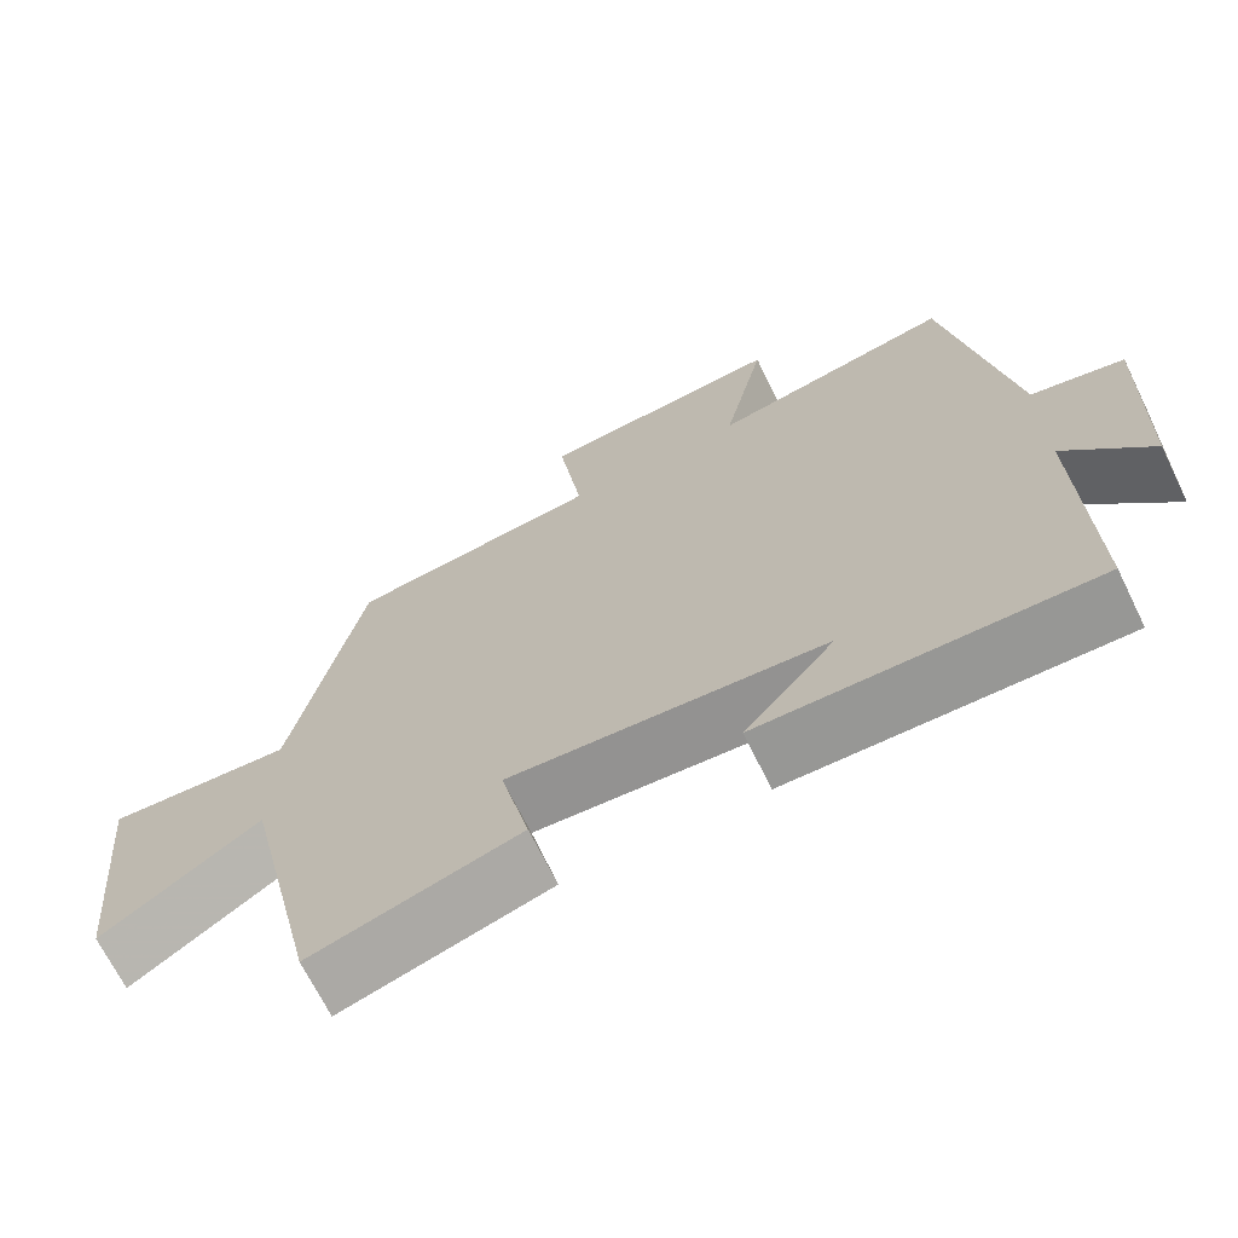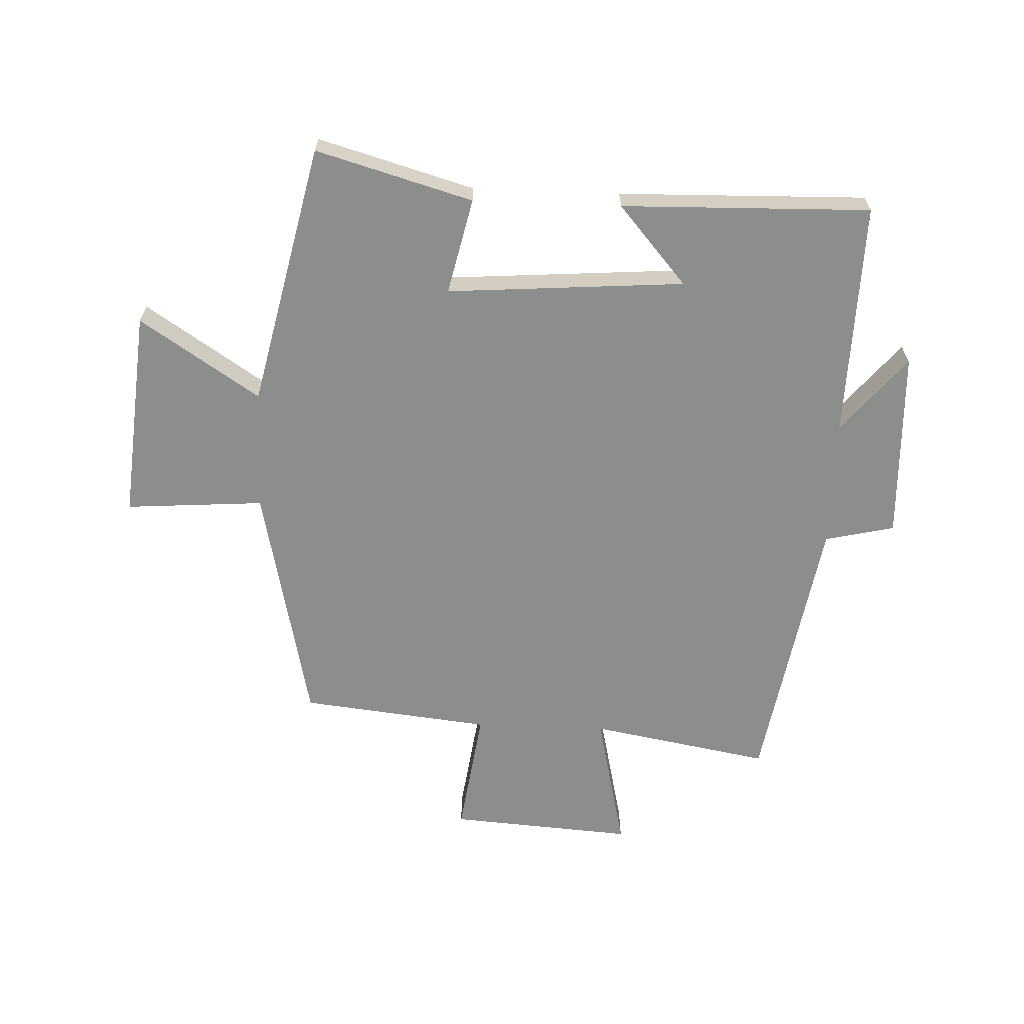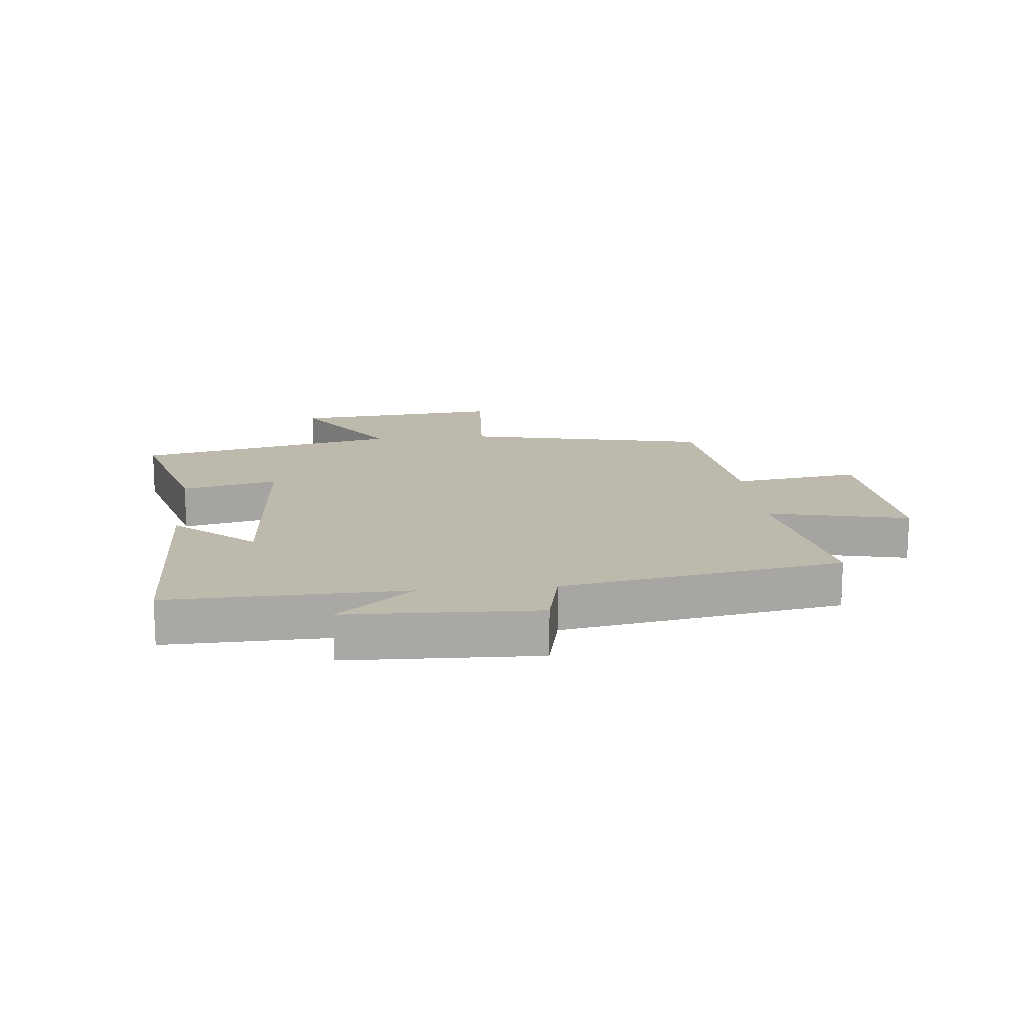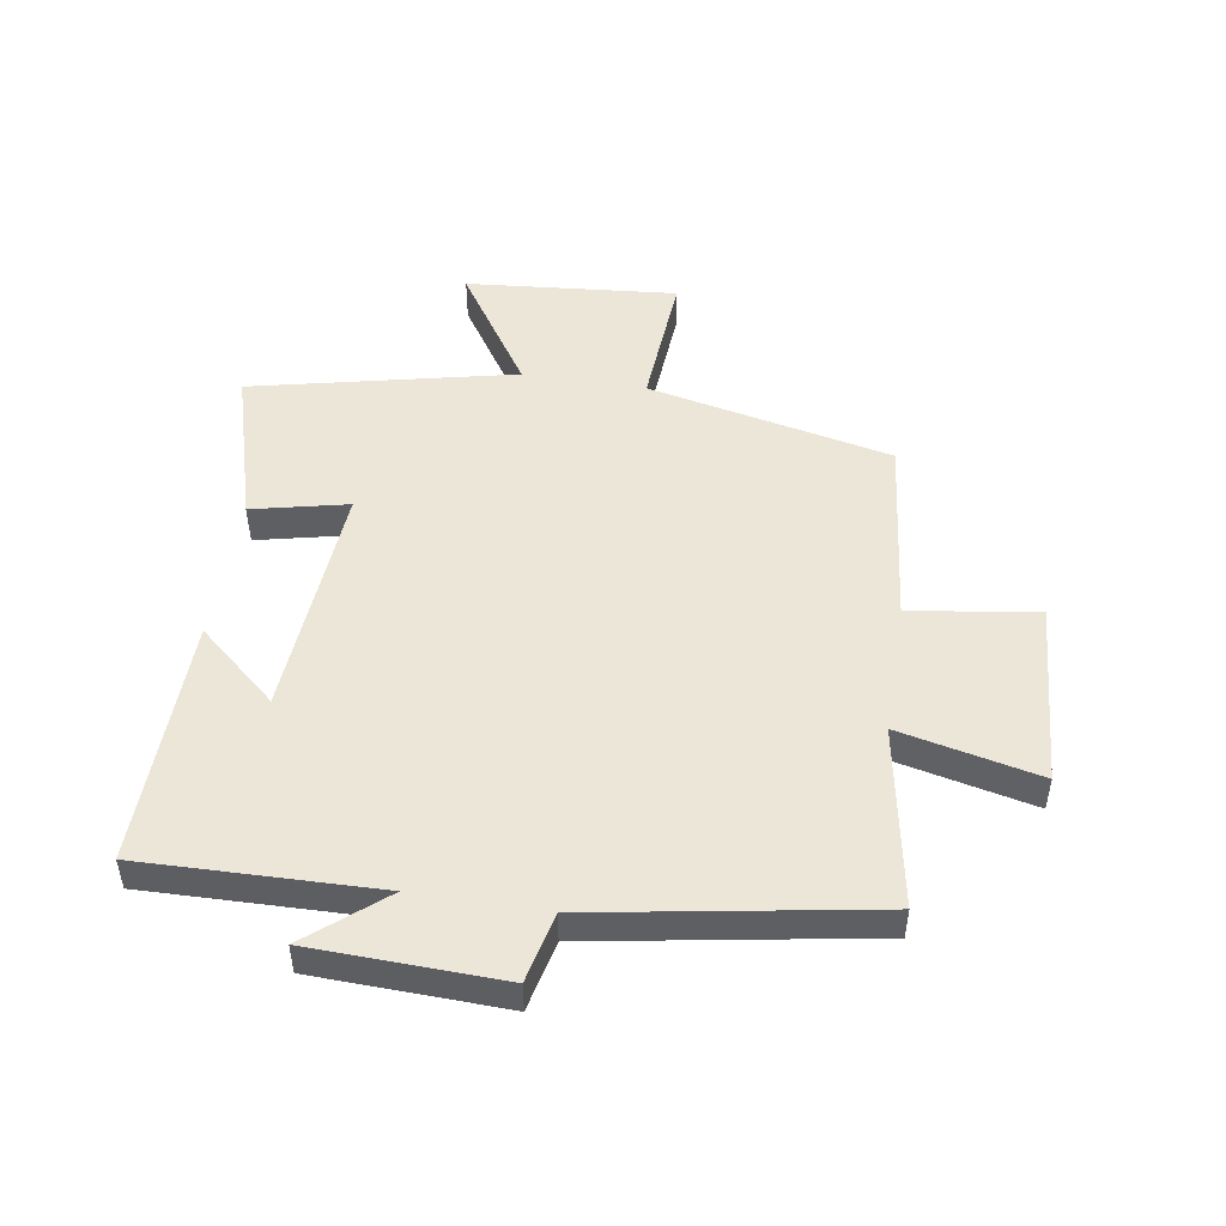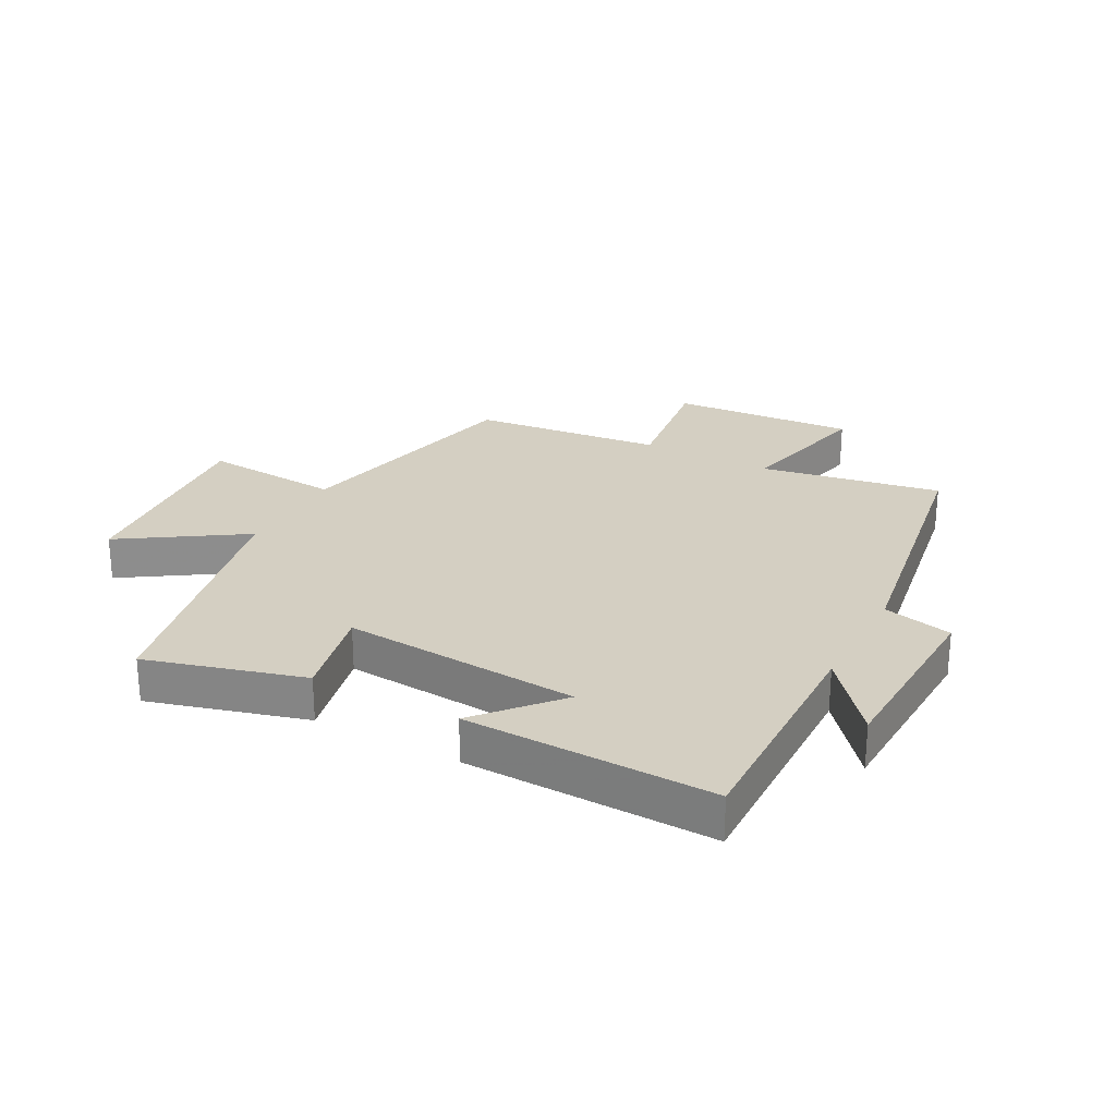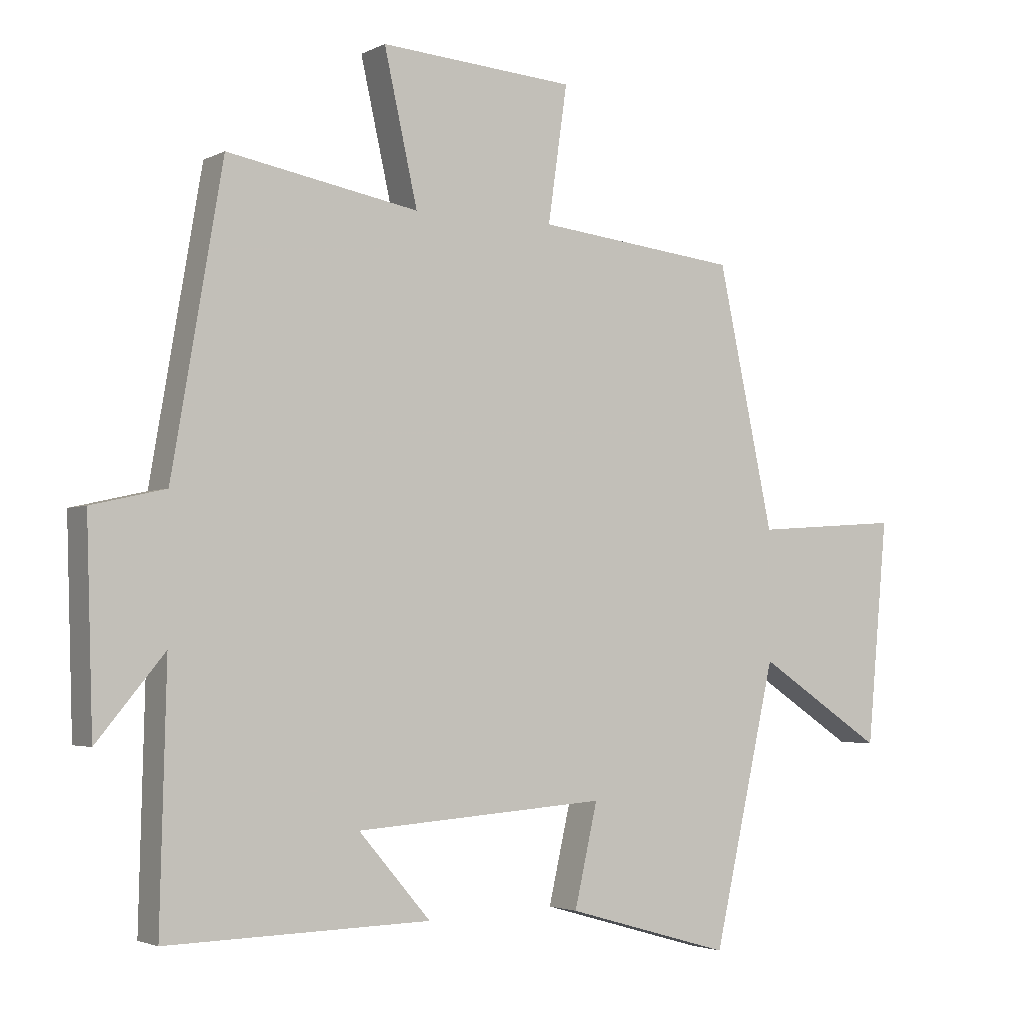
<metadata>
{"format":"obj","ext":"obj","renderer":"f3d","projection":"perspective","resolution":1024,"background":"white","views":[{"elev":-68.8,"azim":-153.8,"up":"+Z"},{"elev":-64.5,"azim":177.8,"up":"+Y"},{"elev":15.3,"azim":-95.6,"up":"+Y"},{"elev":49.5,"azim":-80.9,"up":"+Y"},{"elev":25.8,"azim":-151.6,"up":"+Y"},{"elev":-2.9,"azim":-31.6,"up":"+Z"}]}
</metadata>
<code>
v -0.51 0.07 -0.509
v -0.5 0.07 -0.12
v -0.605 0.07 -0.246
v -0.615 0.07 0.068
v -0.5 0.07 0.094
v -0.421 0.07 0.554
v -0.123 0.07 0.5
v -0.175 0.07 0.732
v 0.129 0.07 0.71
v 0.099 0.07 0.5
v 0.413 0.07 0.465
v 0.5 0.07 0.062
v 0.729 0.07 0.078
v 0.697 0.07 -0.27
v 0.5 0.07 -0.14
v 0.402 0.07 -0.574
v 0.144 0.07 -0.5
v 0.18 0.07 -0.342
v -0.212 0.07 -0.37
v -0.1 0.07 -0.5
v -0.51 0 -0.509
v -0.5 0 -0.12
v -0.605 0 -0.246
v -0.615 0 0.068
v -0.5 0 0.094
v -0.421 0 0.554
v -0.123 0 0.5
v -0.175 0 0.732
v 0.129 0 0.71
v 0.099 0 0.5
v 0.413 0 0.465
v 0.5 0 0.062
v 0.729 0 0.078
v 0.697 0 -0.27
v 0.5 0 -0.14
v 0.402 0 -0.574
v 0.144 0 -0.5
v 0.18 0 -0.342
v -0.212 0 -0.37
v -0.1 0 -0.5
f 19 20 1 2
f 18 19 2
f 15 16 17 18
f 15 18 2
f 12 13 14 15
f 10 11 12 15
f 10 15 2
f 7 8 9 10
f 7 10 2
f 5 6 7 2
f 2 3 4 5
f 22 21 40 39
f 22 39 38
f 38 37 36 35
f 22 38 35
f 35 34 33 32
f 35 32 31 30
f 22 35 30
f 30 29 28 27
f 22 30 27
f 22 27 26 25
f 25 24 23 22
f 1 21 22 2
f 2 22 23 3
f 3 23 24 4
f 4 24 25 5
f 5 25 26 6
f 6 26 27 7
f 7 27 28 8
f 8 28 29 9
f 9 29 30 10
f 10 30 31 11
f 11 31 32 12
f 12 32 33 13
f 13 33 34 14
f 14 34 35 15
f 15 35 36 16
f 16 36 37 17
f 17 37 38 18
f 18 38 39 19
f 19 39 40 20
f 20 40 21 1

</code>
